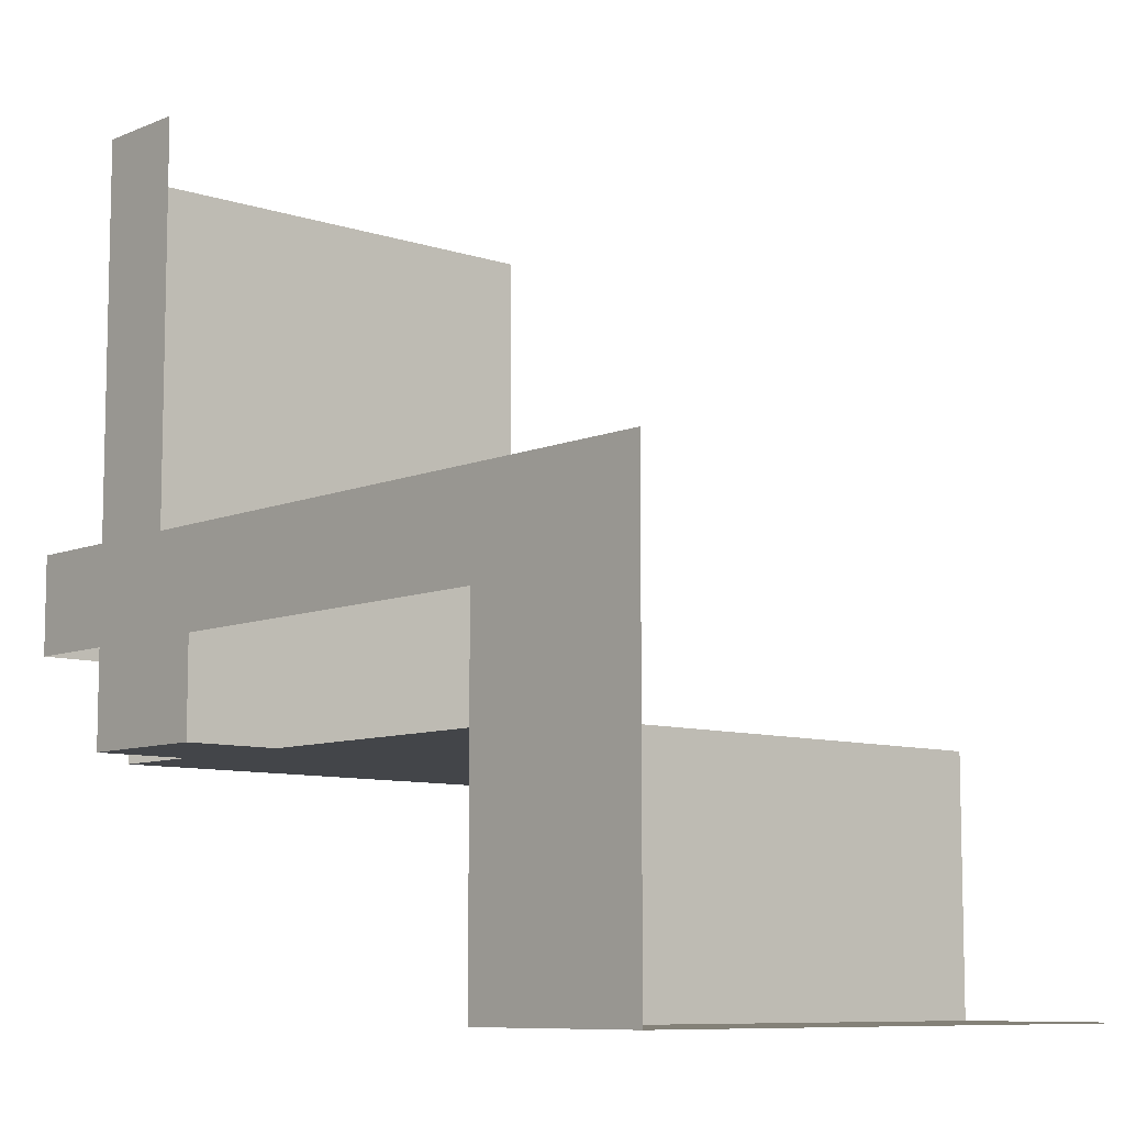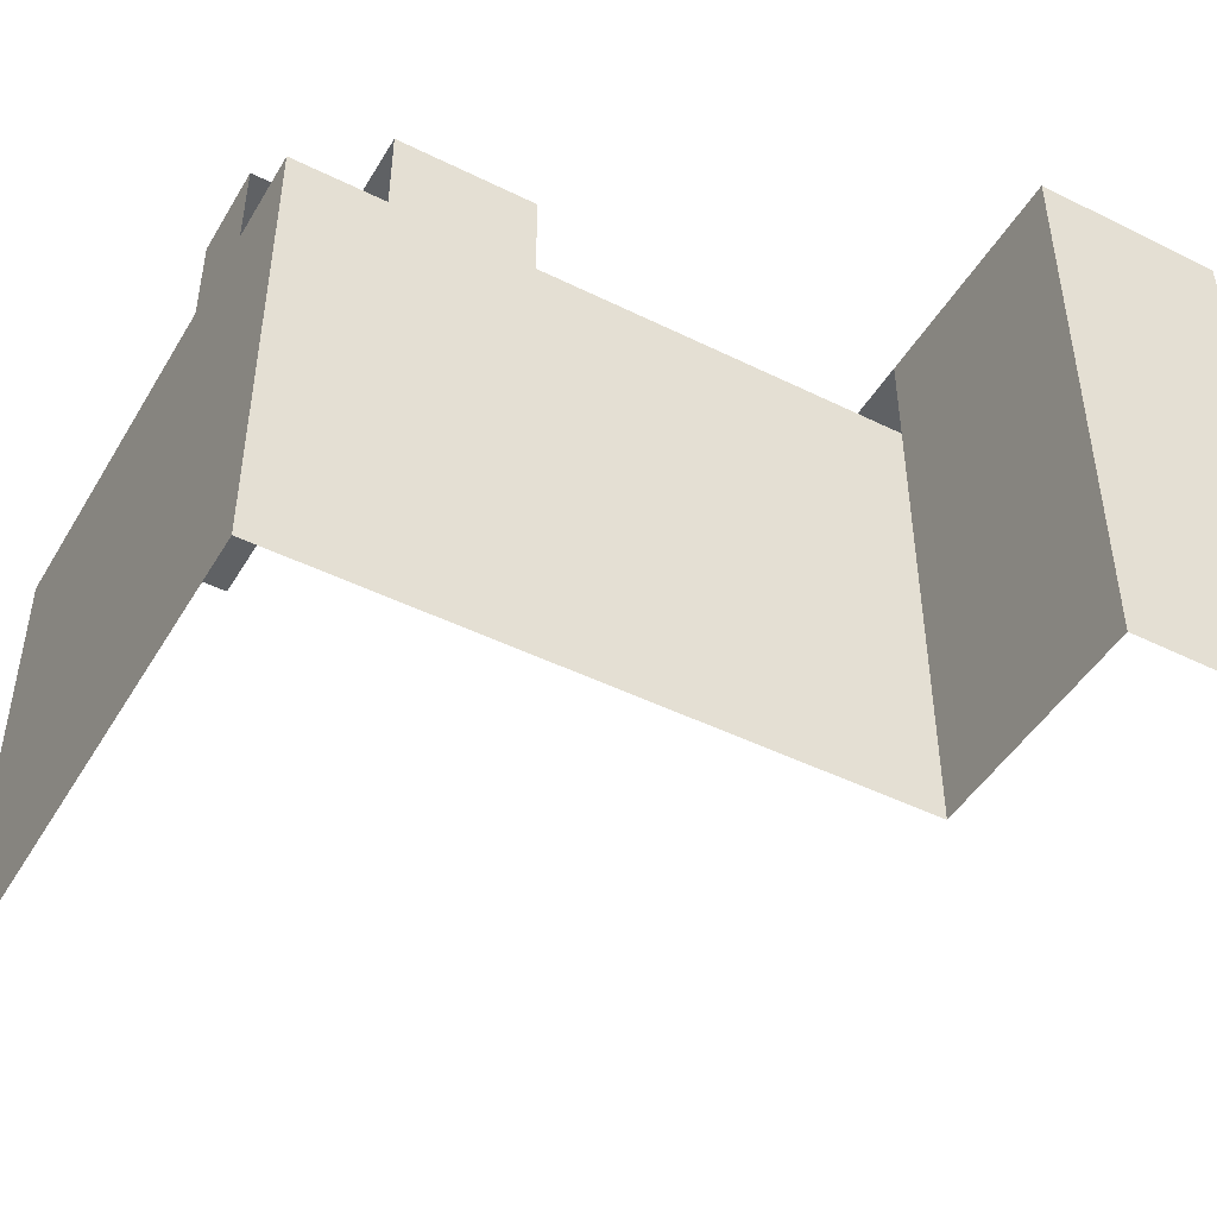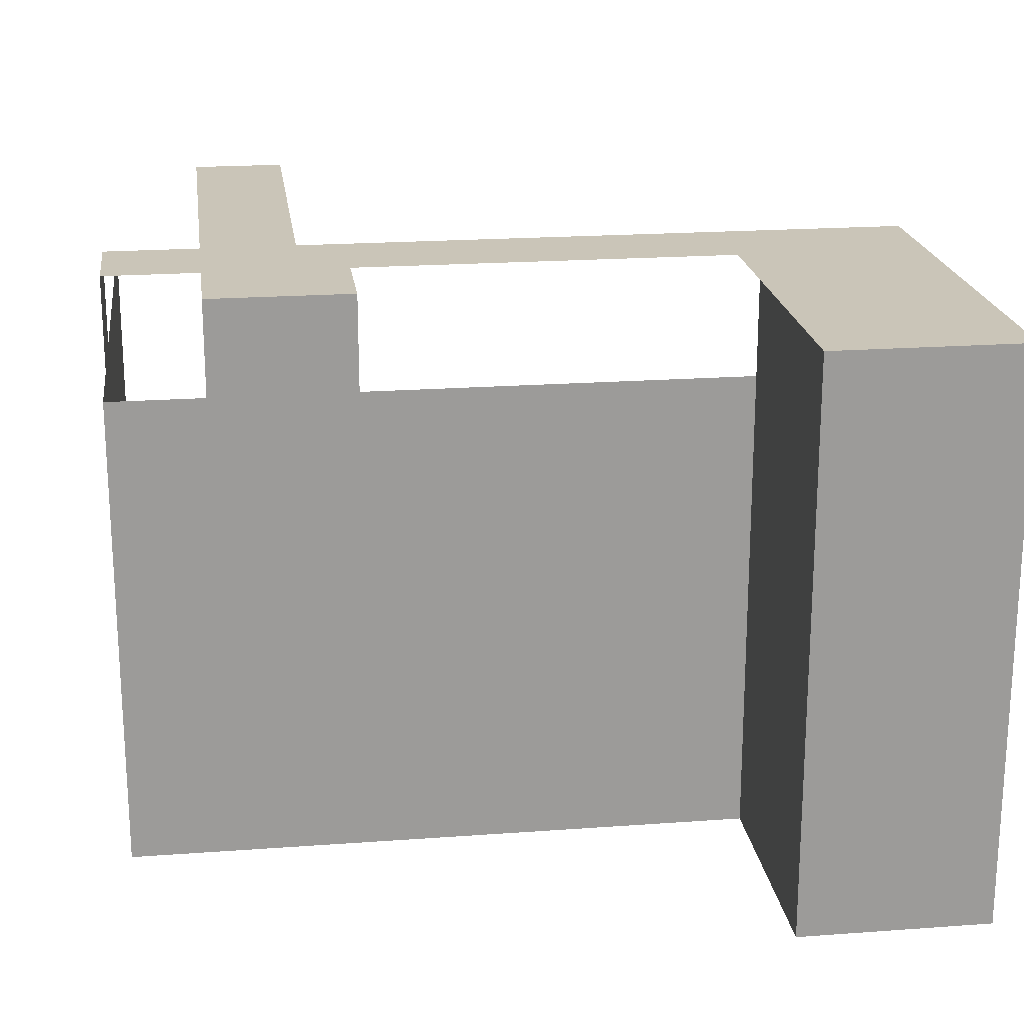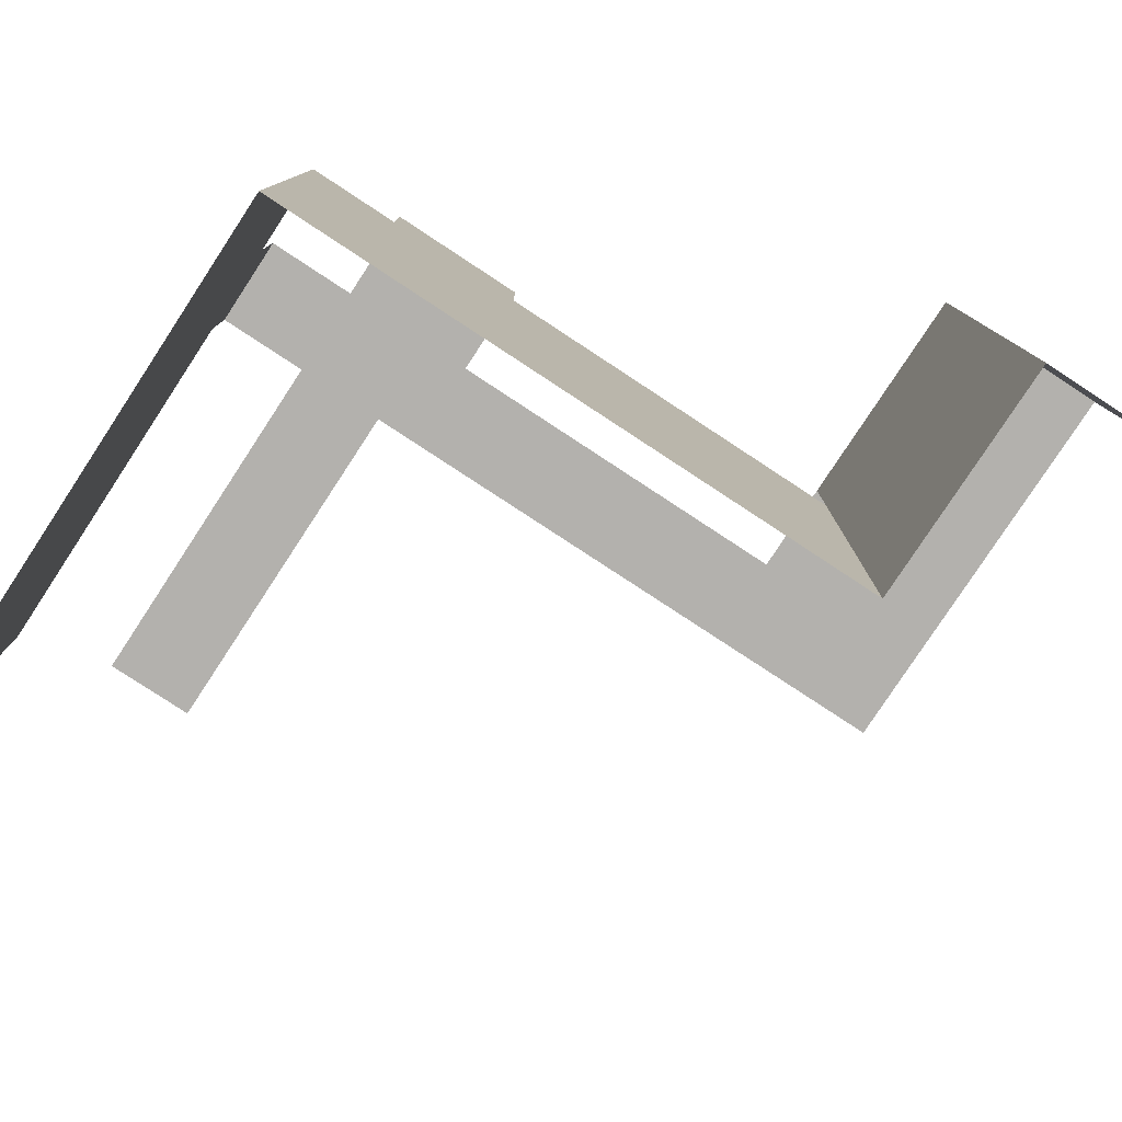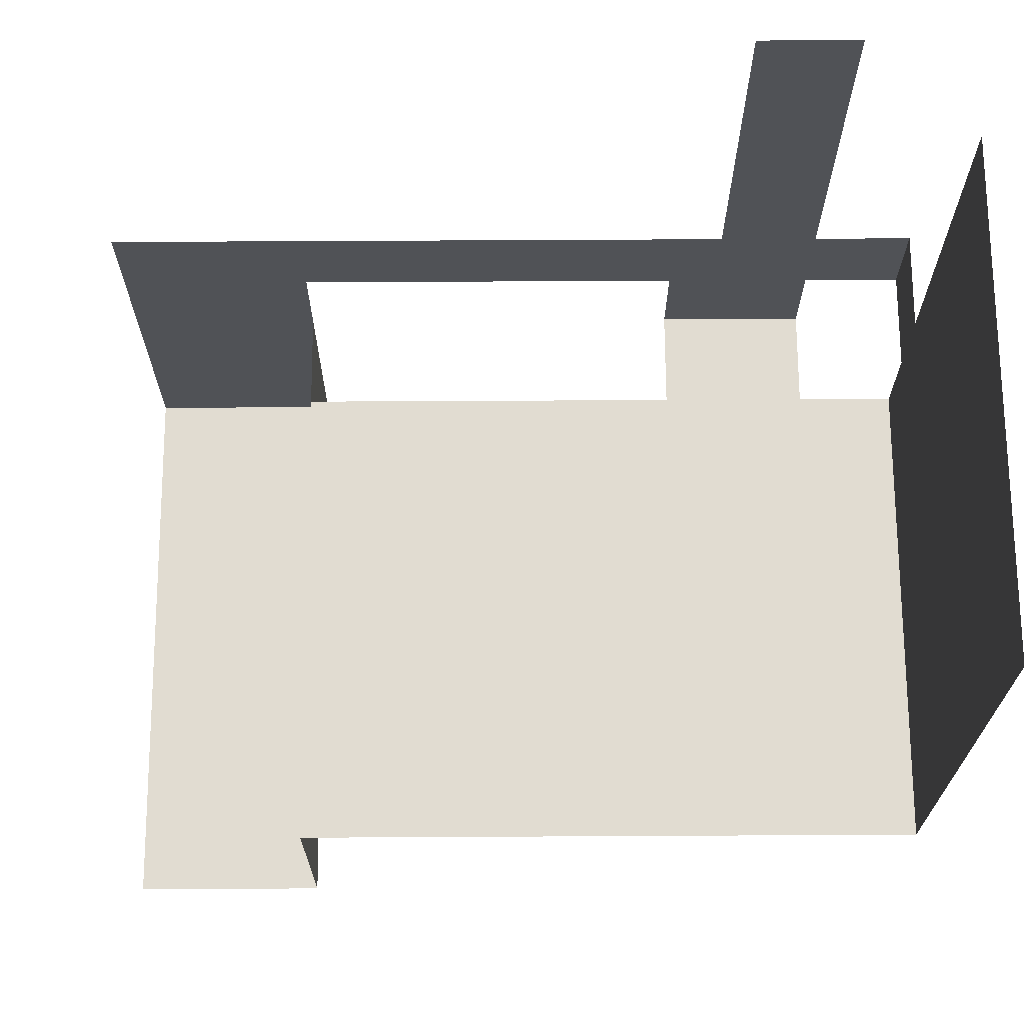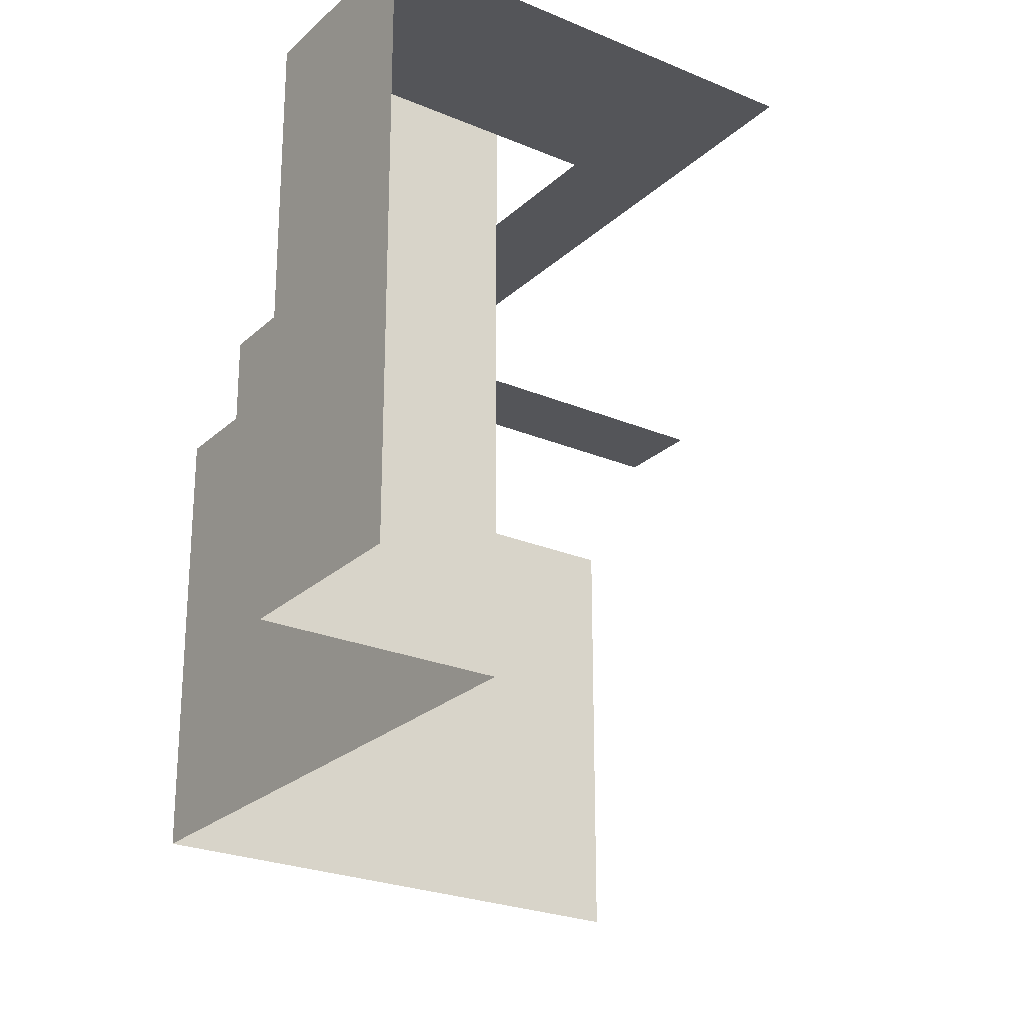
<metadata>
{"format":"obj","ext":"obj","renderer":"f3d","projection":"perspective","resolution":1024,"background":"white","views":[{"elev":-8.7,"azim":-131.7,"up":"+Z"},{"elev":-46.5,"azim":150.6,"up":"+Y"},{"elev":20.5,"azim":172.4,"up":"+Y"},{"elev":-79.3,"azim":146.7,"up":"+Y"},{"elev":69.3,"azim":-0.3,"up":"+Z"},{"elev":-24.7,"azim":-124.7,"up":"+Y"}]}
</metadata>
<code>
g pb_Mesh206392
v -13 4 -12
v -17 4 -12
v -13 4 -17
v -17 4 -17
v -13 4 -10
v -17 4 -10
v -13 4 -8
v -17 4 -8
v -4 4 -8
v -2 4 -8
v -2 4 0
v -4 4 0
v -4 4 -10
v -2 4 -10
v 0 4 -10
v 0 4 -8
v -4 4 -12
v -2 4 -12
v 0 2 -8
v 0 -8 0
v 0 2 0
v 0 -8 -8
v -17 2 -17
v -13 -8 -17
v -13 2 -17
v -17 -8 -17
v -17 4 -17
v -13 4 -17
v -13 2 -17
v -13 -8 -12
v -13 2 -12
v -13 -8 -17
v -13 4 -17
v -13 4 -12
v 0 2 -10
v 0 -8 -10
v 0 4 -10
v 0 4 -8
v 0 2 -12
v 0 -8 -12
v -4 2 -12
v -2 -8 -12
v -2 2 -12
v -4 -8 -12
v -4 4 -12
v -2 4 -12
v 0 -8 -12
v 0 2 -12
v -5 4 -10
v -5 4 -12
v -5 4 -12
v -5 2 -12
v -5 4 -8
v -5 -8 -12
v -13 2 -12
v -13 -8 -12
g pb_Mesh206392_0
f 3 2 1
f 3 4 2
f 5 1 2
f 5 2 6
f 7 5 6
f 7 6 8
f 11 10 9
f 11 9 12
f 10 14 13
f 10 13 9
f 16 15 14
f 16 14 10
f 14 18 17
f 14 17 13
f 21 20 19
f 20 22 19
f 25 24 23
f 24 26 23
f 28 25 27
f 25 23 27
f 31 30 29
f 30 32 29
f 34 31 33
f 31 29 33
f 19 22 35
f 22 36 35
f 38 19 37
f 19 35 37
f 35 36 39
f 36 40 39
f 43 42 41
f 42 44 41
f 46 43 45
f 43 41 45
f 48 47 43
f 47 42 43
f 13 17 49
f 17 50 49
f 45 41 51
f 41 52 51
f 53 49 5
f 53 5 7
f 9 13 49
f 9 49 53
f 41 44 52
f 44 54 52
f 52 54 55
f 54 56 55

</code>
